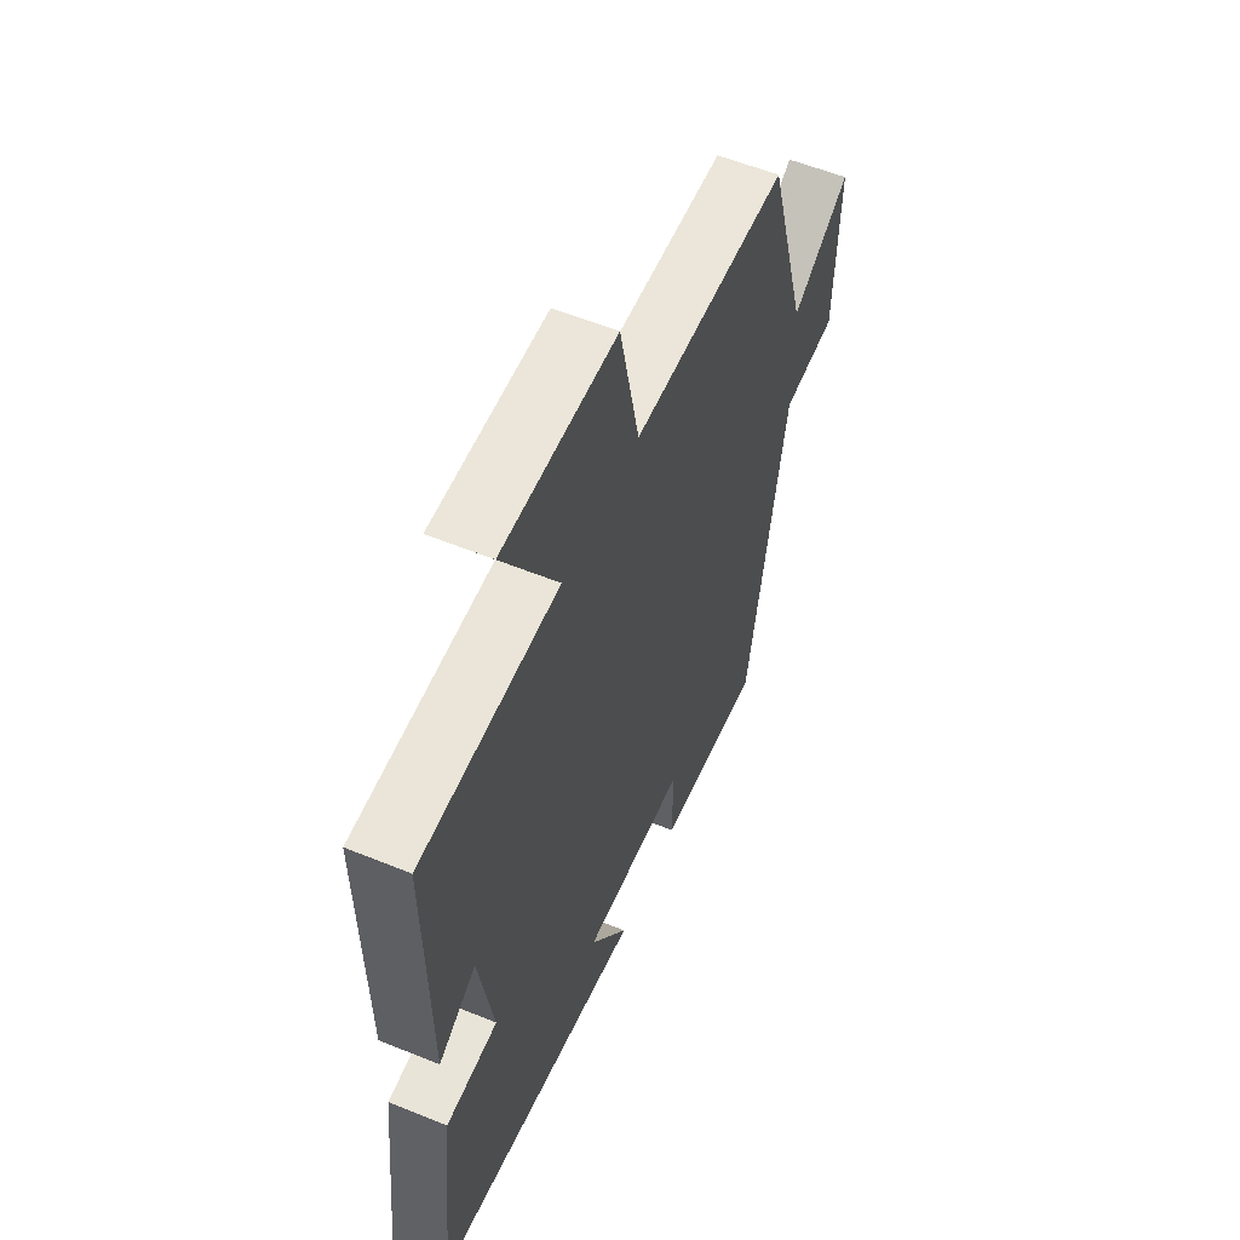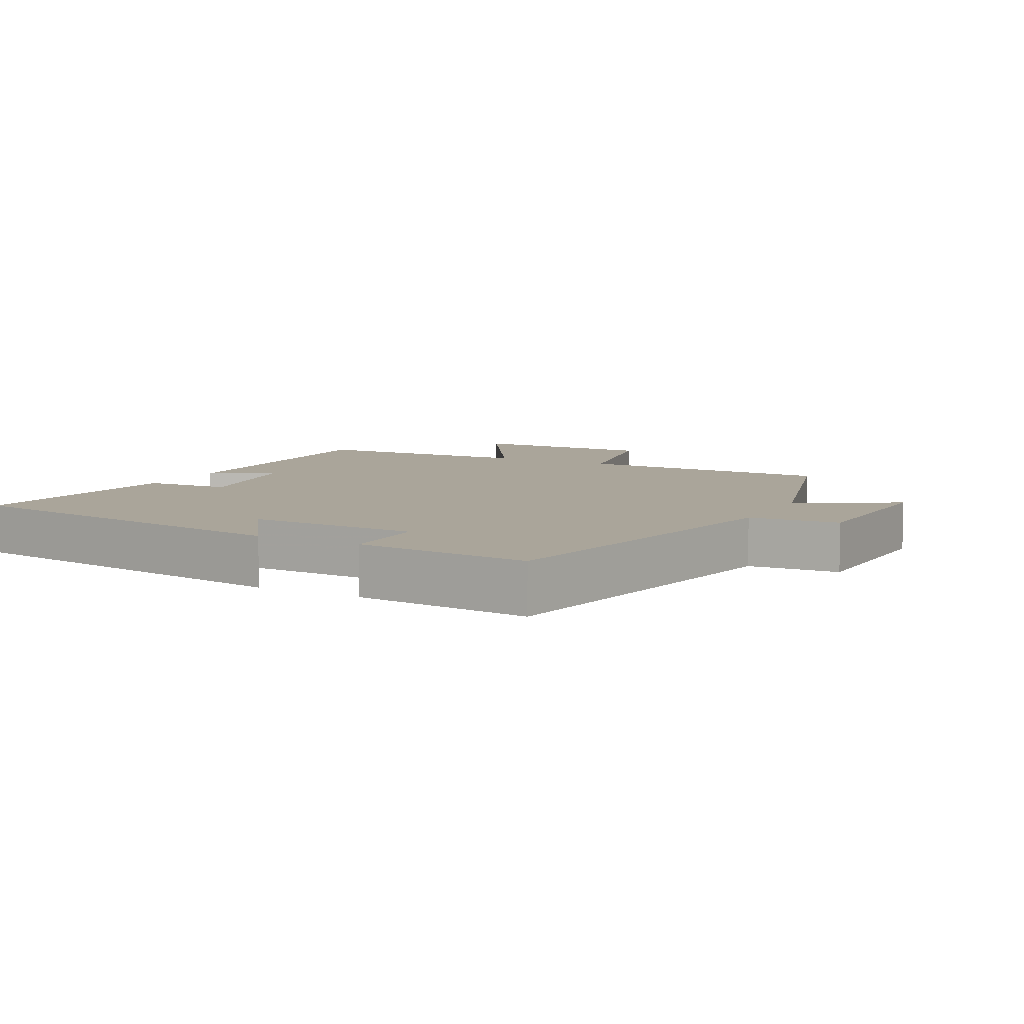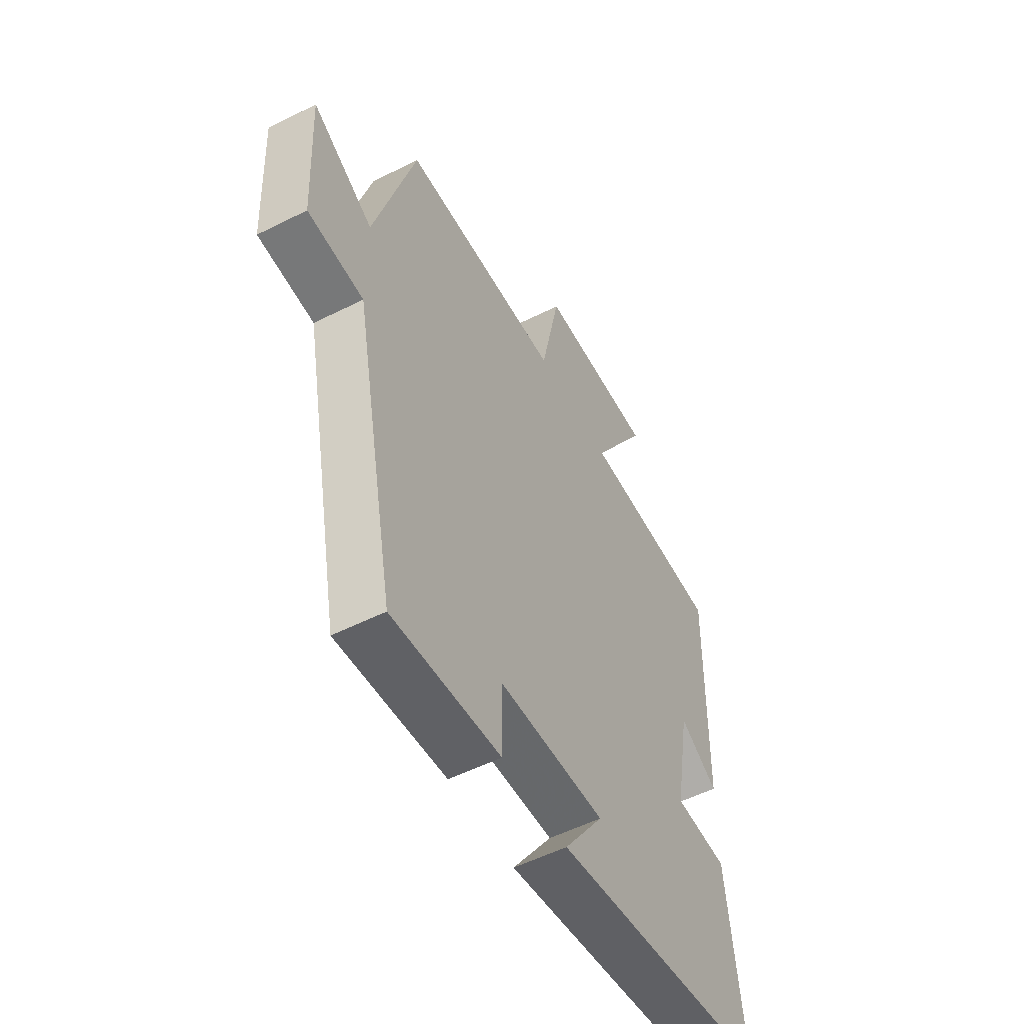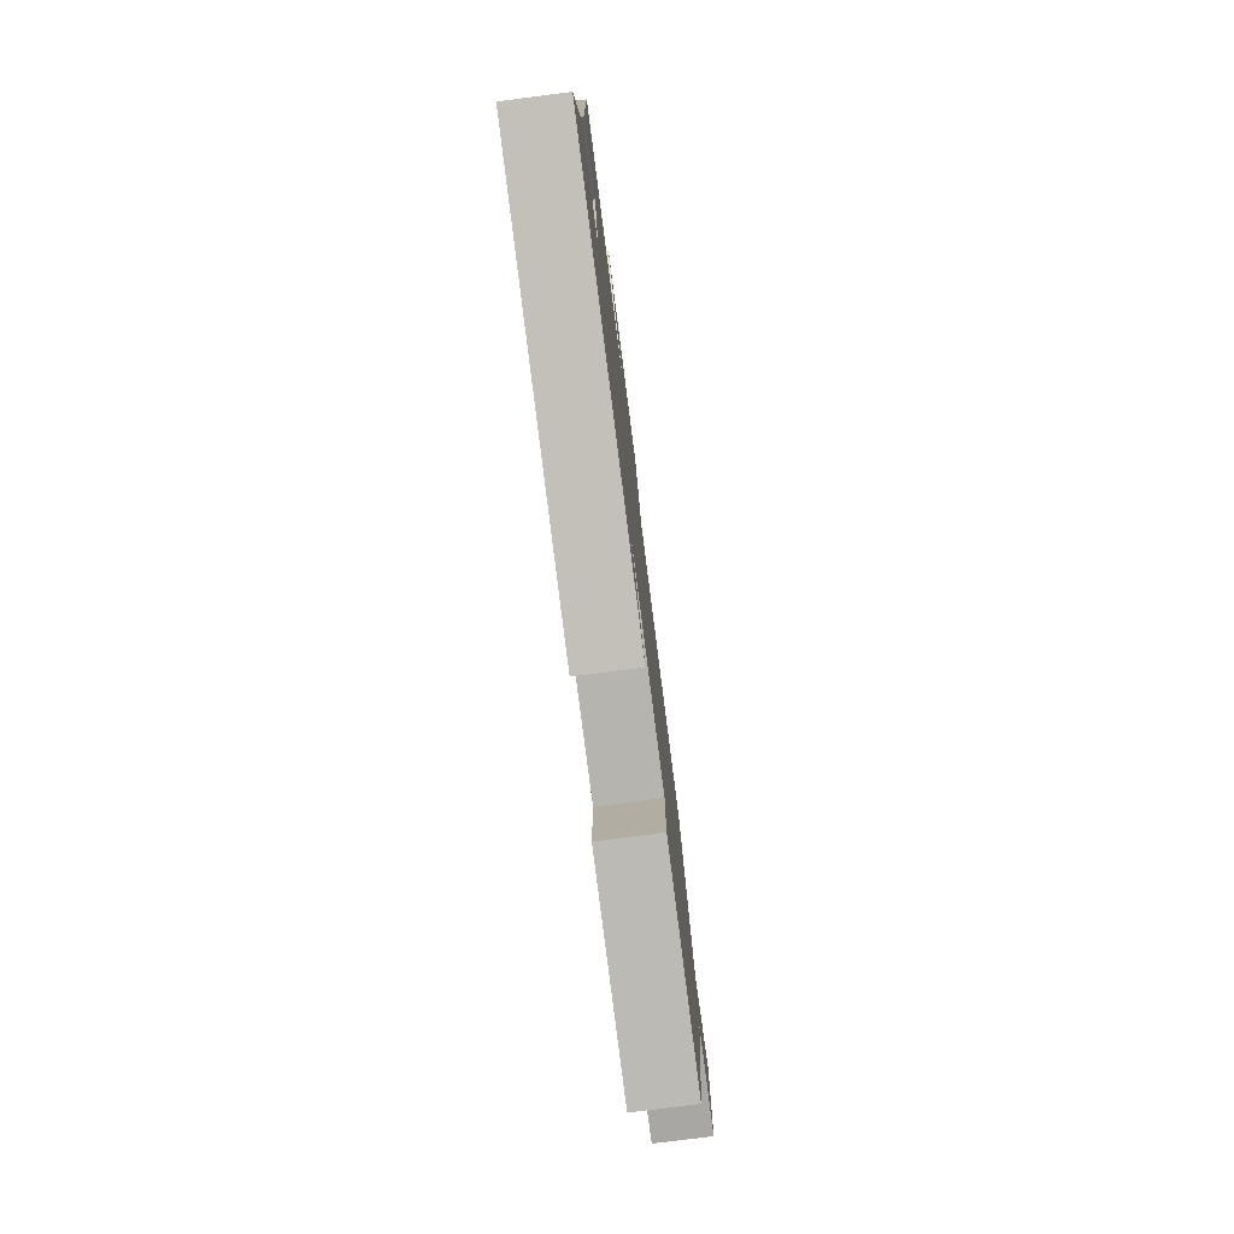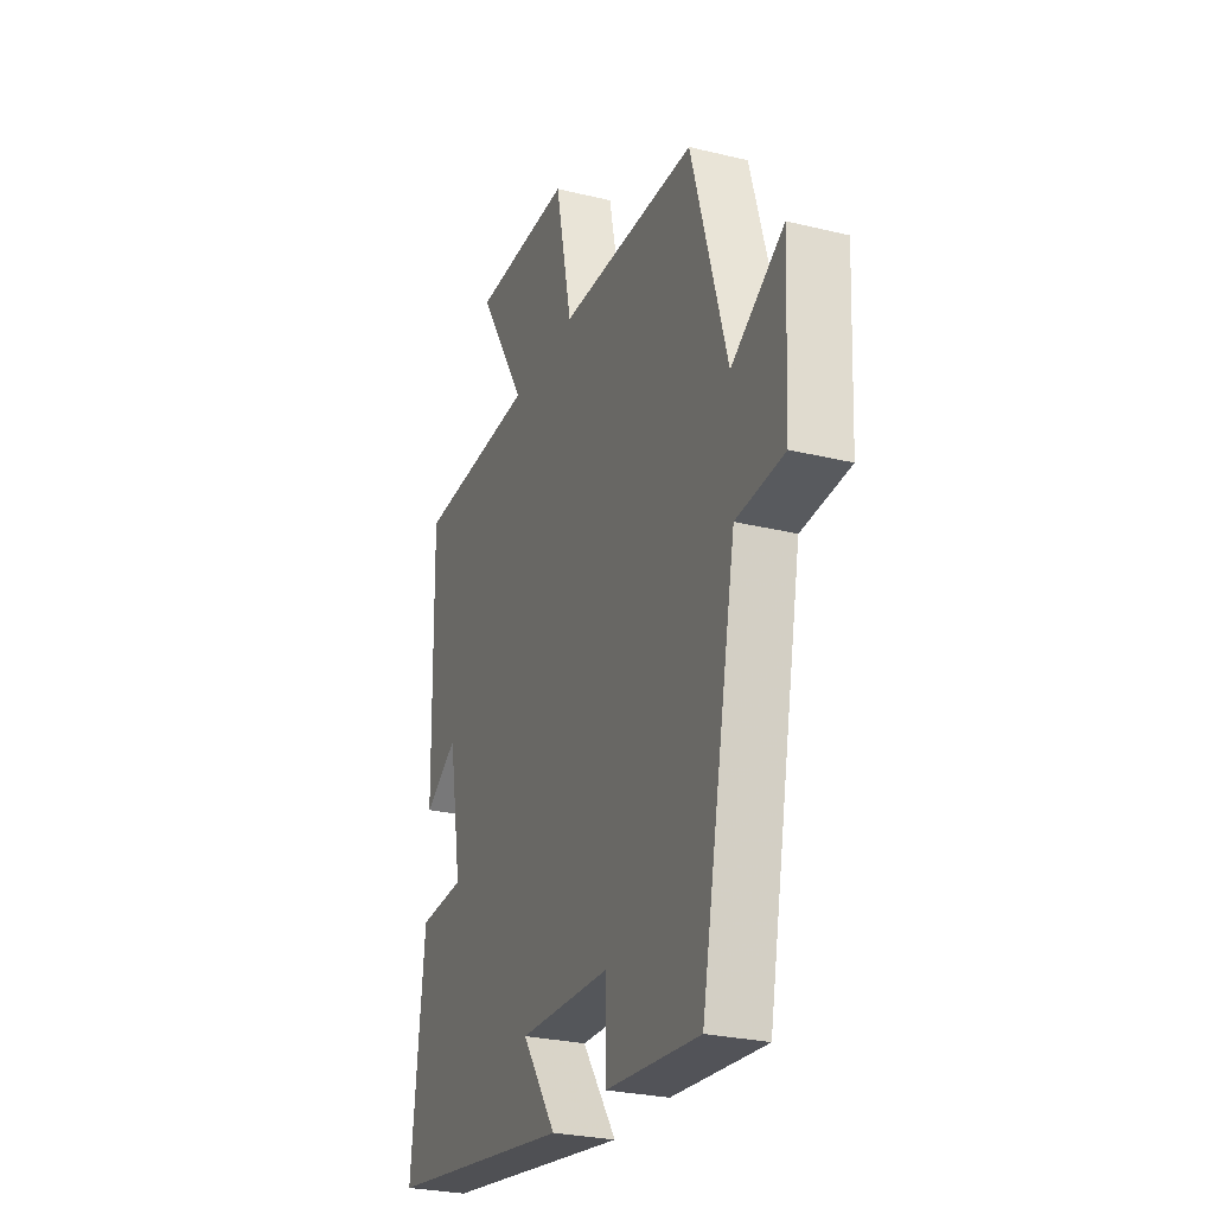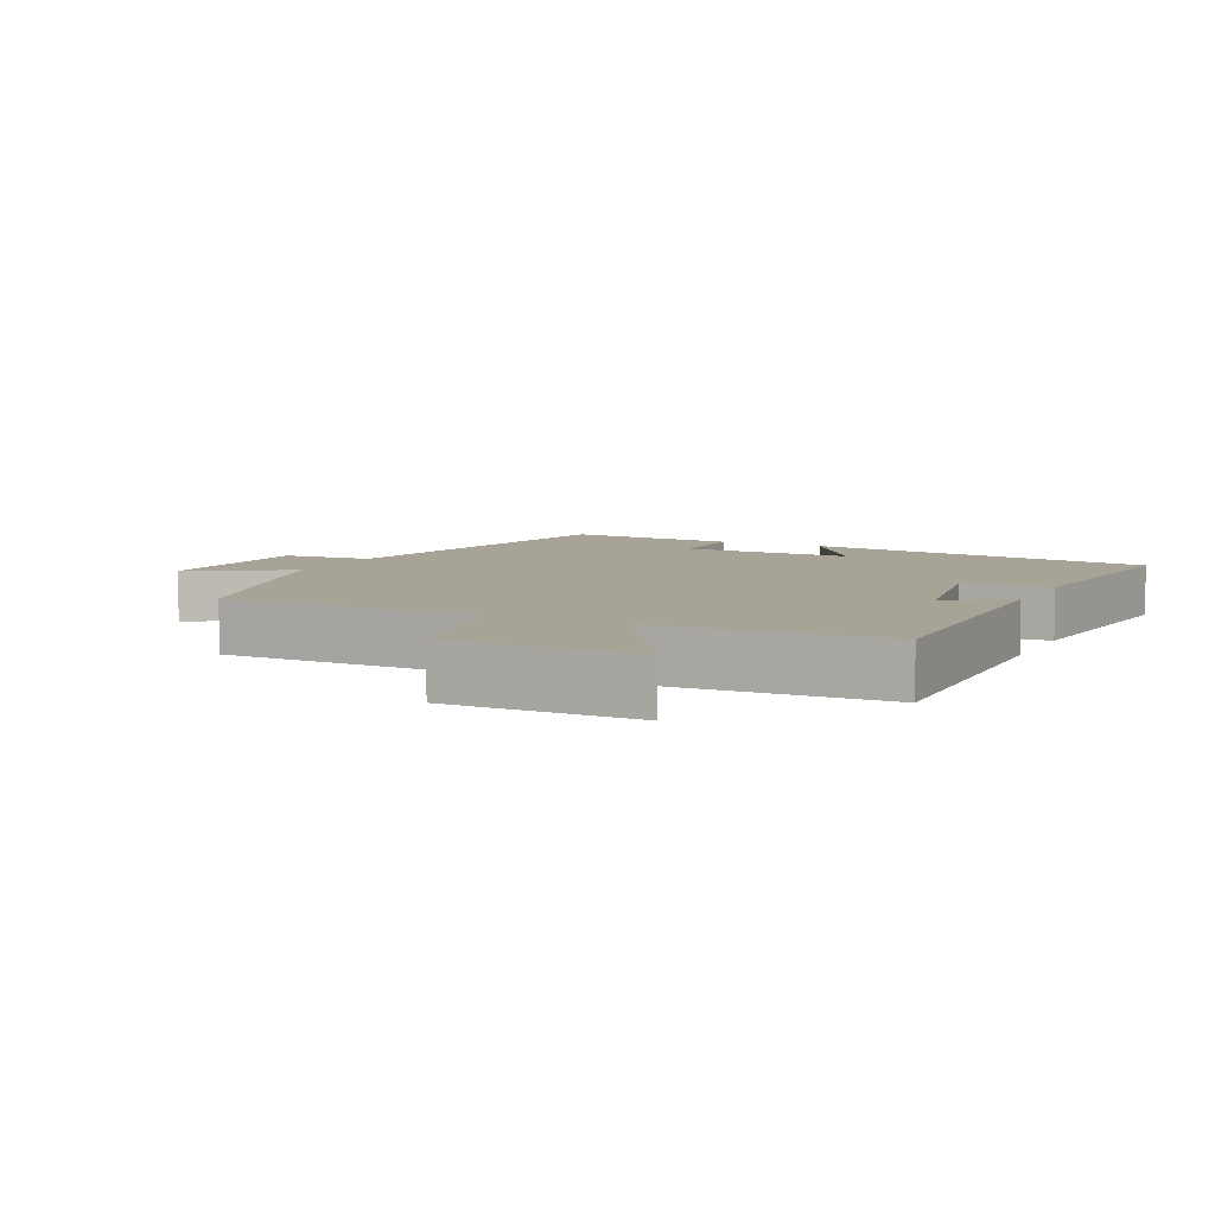
<metadata>
{"format":"obj","ext":"obj","renderer":"f3d","projection":"perspective","resolution":1024,"background":"white","views":[{"elev":56.7,"azim":113.1,"up":"+Z"},{"elev":7.7,"azim":-152.3,"up":"+Y"},{"elev":-53.8,"azim":-61.8,"up":"+Z"},{"elev":-78.7,"azim":97.3,"up":"+Z"},{"elev":-27.0,"azim":-110.7,"up":"+Z"},{"elev":6.7,"azim":25.9,"up":"+Y"}]}
</metadata>
<code>
v 0.537 0.07 -0.422
v 0.015 0.07 -0.5
v 0.11 0.07 -0.363
v -0.144 0.07 -0.371
v -0.143 0.07 -0.5
v -0.402 0.07 -0.522
v -0.5 0.07 -0.025
v -0.633 0.07 -0.015
v -0.645 0.07 0.239
v -0.5 0.07 0.151
v -0.401 0.07 0.494
v -0.019 0.07 0.5
v 0.028 0.07 0.721
v 0.306 0.07 0.721
v 0.171 0.07 0.5
v 0.508 0.07 0.488
v 0.5 0.07 0.064
v 0.408 0.07 0.121
v 0.372 0.07 -0.083
v 0.5 0.07 -0.09
v 0.537 0 -0.422
v 0.015 0 -0.5
v 0.11 0 -0.363
v -0.144 0 -0.371
v -0.143 0 -0.5
v -0.402 0 -0.522
v -0.5 0 -0.025
v -0.633 0 -0.015
v -0.645 0 0.239
v -0.5 0 0.151
v -0.401 0 0.494
v -0.019 0 0.5
v 0.028 0 0.721
v 0.306 0 0.721
v 0.171 0 0.5
v 0.508 0 0.488
v 0.5 0 0.064
v 0.408 0 0.121
v 0.372 0 -0.083
v 0.5 0 -0.09
f 1 2 3
f 20 1 3
f 19 20 3
f 18 19 3 4
f 15 16 17 18
f 15 18 4
f 12 13 14 15
f 12 15 4
f 11 12 4
f 10 11 4
f 7 8 9 10
f 6 7 10
f 5 6 10
f 4 5 10
f 23 22 21
f 23 21 40
f 23 40 39
f 24 23 39 38
f 38 37 36 35
f 24 38 35
f 35 34 33 32
f 24 35 32
f 24 32 31
f 24 31 30
f 30 29 28 27
f 30 27 26
f 30 26 25
f 30 25 24
f 1 21 22 2
f 2 22 23 3
f 3 23 24 4
f 4 24 25 5
f 5 25 26 6
f 6 26 27 7
f 7 27 28 8
f 8 28 29 9
f 9 29 30 10
f 10 30 31 11
f 11 31 32 12
f 12 32 33 13
f 13 33 34 14
f 14 34 35 15
f 15 35 36 16
f 16 36 37 17
f 17 37 38 18
f 18 38 39 19
f 19 39 40 20
f 20 40 21 1

</code>
